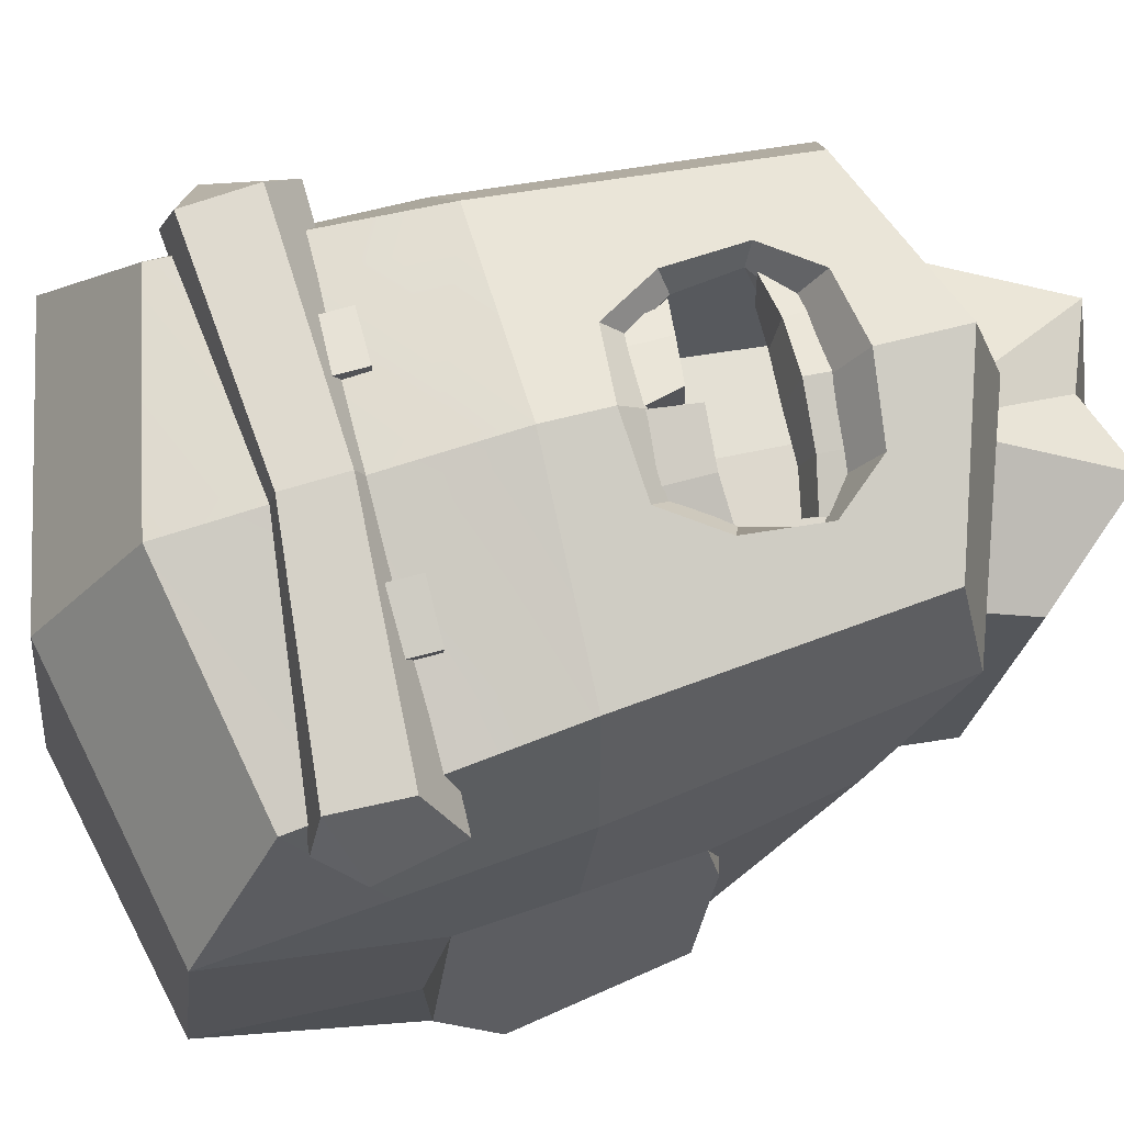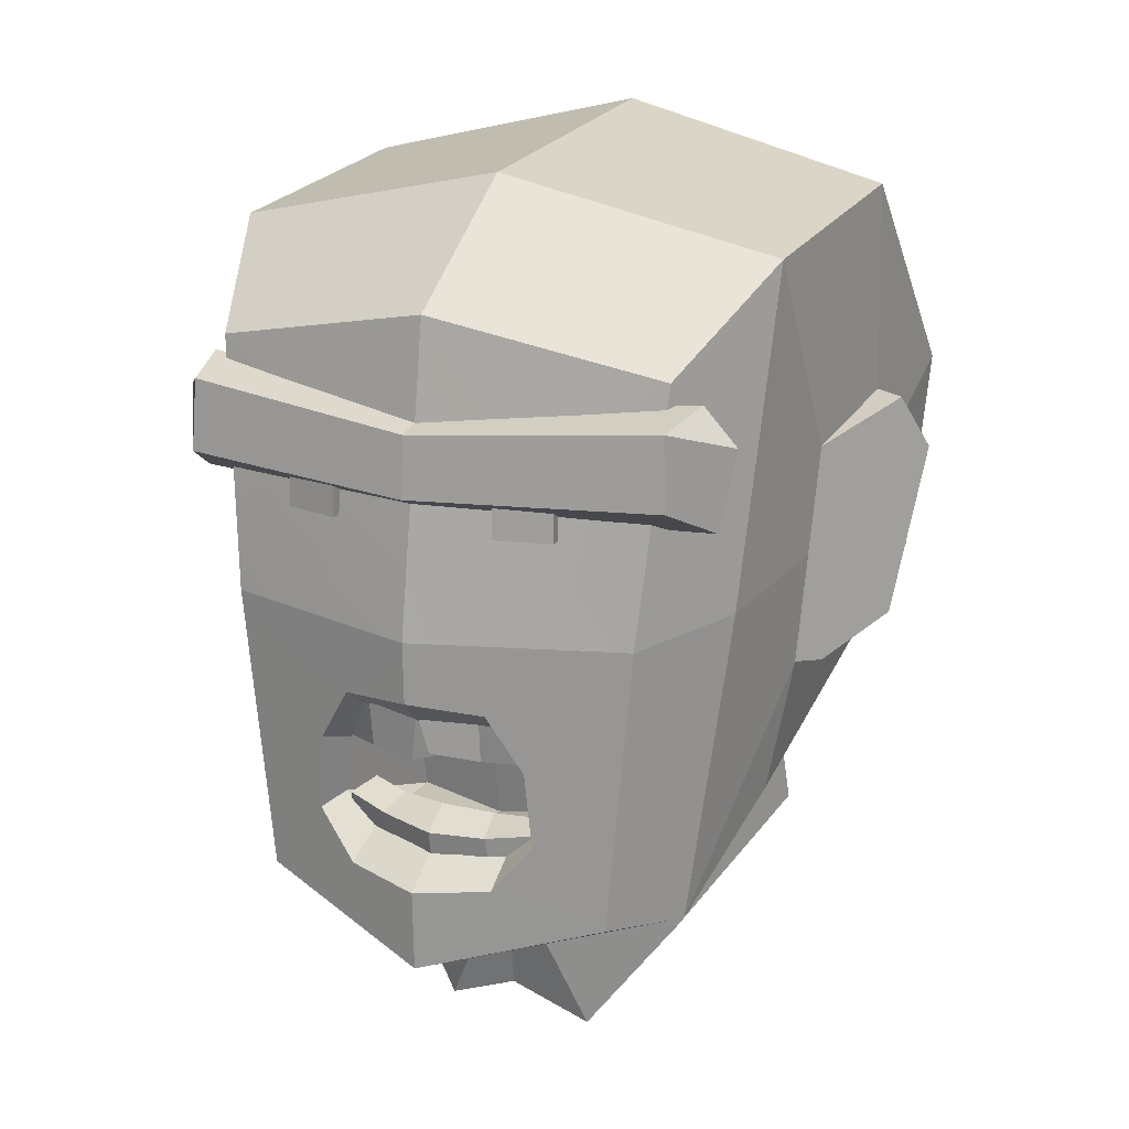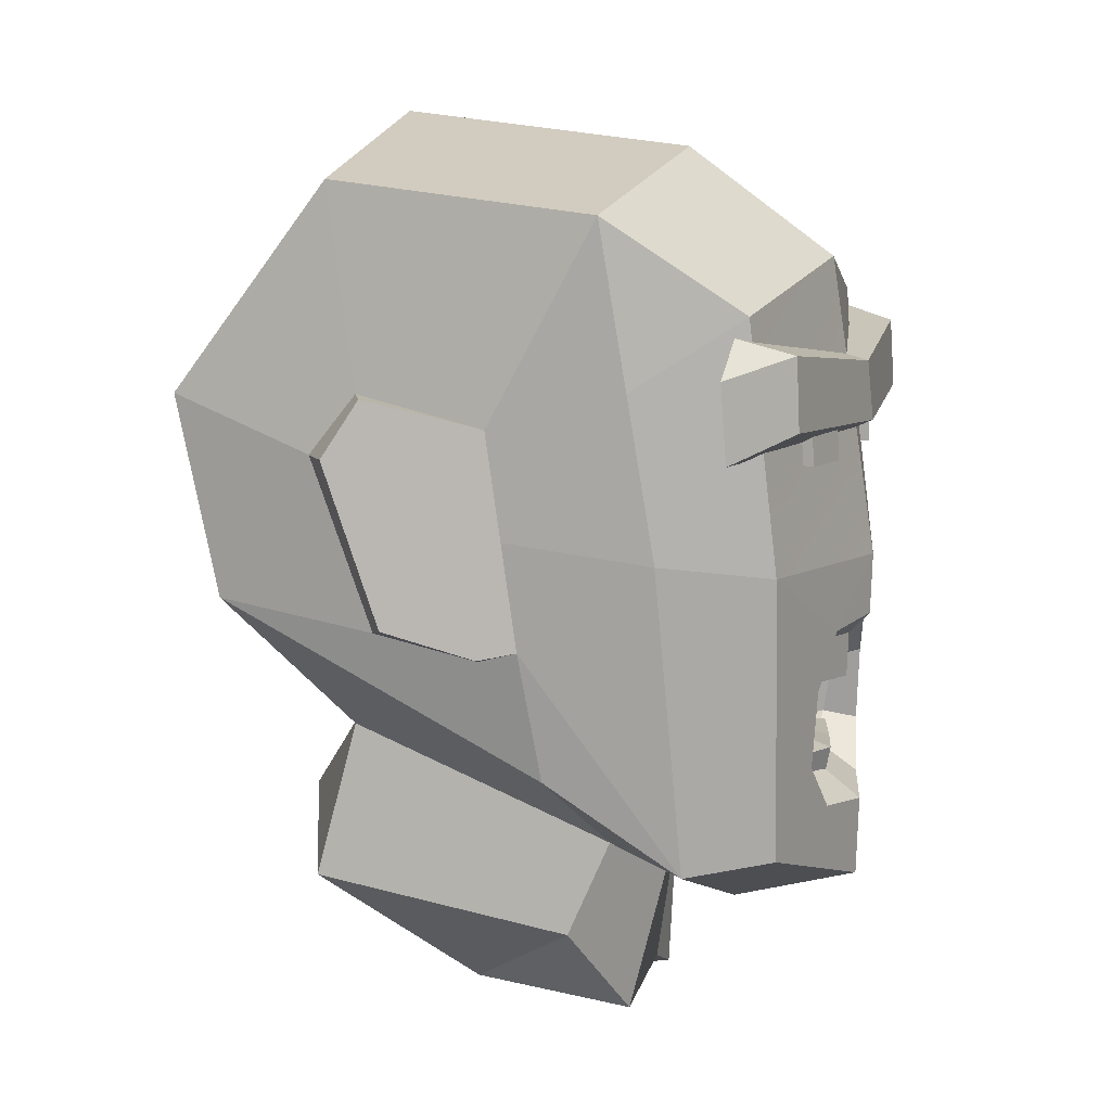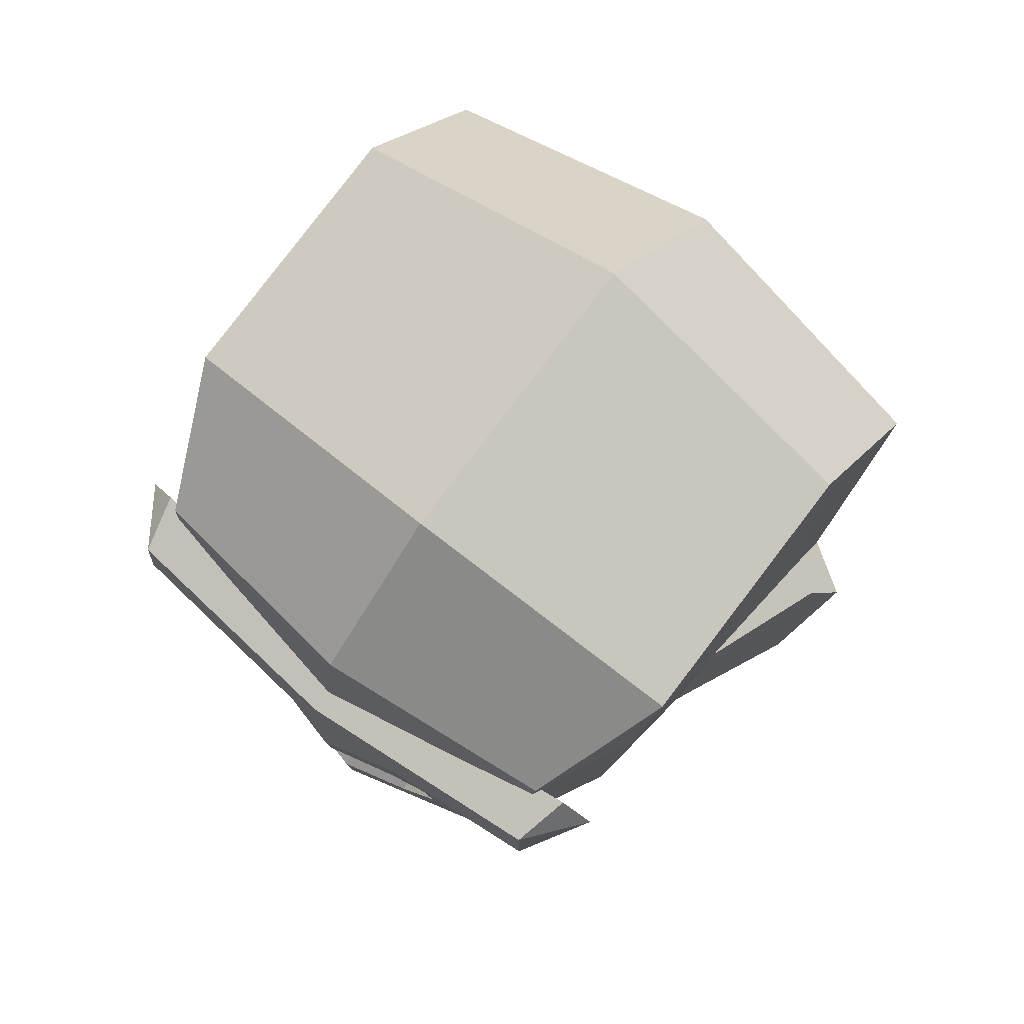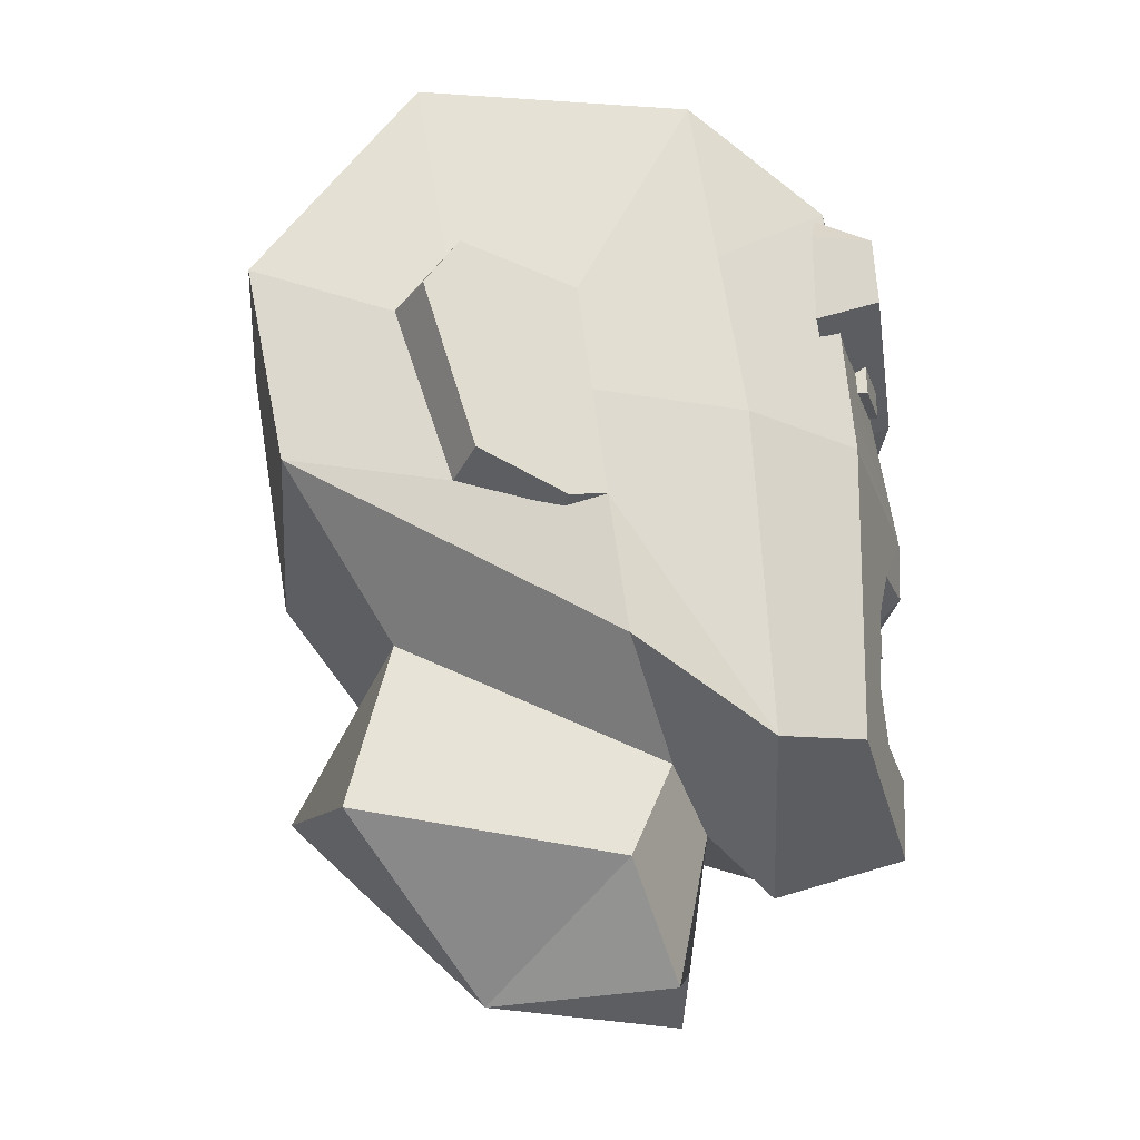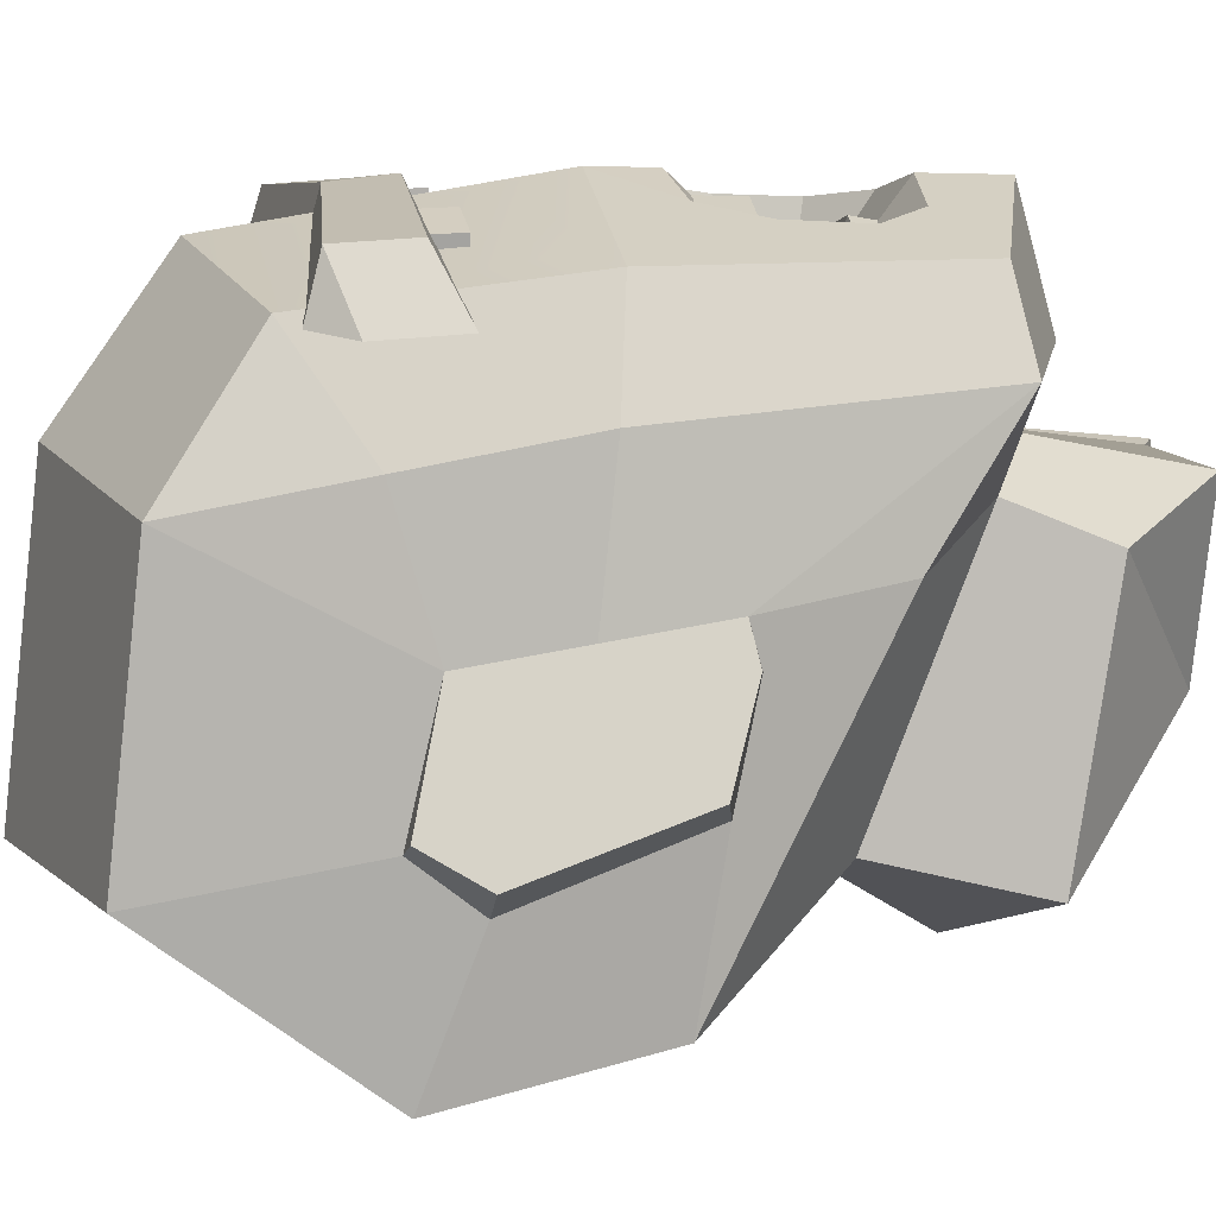
<metadata>
{"format":"obj","ext":"obj","renderer":"f3d","projection":"perspective","resolution":1024,"background":"white","views":[{"elev":71.9,"azim":-104.6,"up":"+Z"},{"elev":17.5,"azim":26.3,"up":"+Y"},{"elev":9.6,"azim":-72.3,"up":"+Y"},{"elev":76.7,"azim":37.9,"up":"+Y"},{"elev":-24.0,"azim":-87.0,"up":"+Y"},{"elev":11.9,"azim":-100.5,"up":"+Z"}]}
</metadata>
<code>
v 0 -12.04 12.43
v 0 -13.43 7.535
v 6.931 -9.812 10.75
v 8.658 -10.23 7.598
v -0 -10.97 5.128
v 5.492 -10.06 3.937
v 10.14 1.549 6.911
v 8.009 0.9784 10.85
v 10.54 -1.789 1.892
v 10.72 2.256 1.361
v 9.753 -6.735 2.579
v 2.88 -8.626 11.82
v -1e-06 -8.994 12.53
v -1e-06 -1.583 12.78
v 2.824 -1.812 12.07
v 4.161 -3.914 11.65
v 4.397 -6.796 11.5
v 0 0.7458 12.86
v -6.931 -9.812 10.75
v -8.658 -10.23 7.598
v -5.492 -10.06 3.937
v -10.14 1.549 6.911
v -8.009 0.9784 10.85
v -10.54 -1.789 1.892
v -10.72 2.256 1.361
v -9.753 -6.735 2.579
v -2.88 -8.626 11.82
v -2.824 -1.812 12.07
v -4.161 -3.914 11.65
v -4.397 -6.796 11.5
v -5.288 4.716 11.55
v -3.159 4.709 12.05
v -5.272 6.836 11.49
v -3.151 6.83 11.99
v -5.061 6.771 9.211
v -3.146 6.766 9.697
v -5.076 4.863 9.265
v -3.154 4.857 9.753
v 5.288 4.716 11.55
v 3.159 4.709 12.05
v 5.272 6.836 11.49
v 3.151 6.83 11.99
v 5.061 6.771 9.211
v 3.146 6.766 9.697
v 5.076 4.863 9.265
v 3.154 4.857 9.753
v -1.308 7.284 11.63
v -1.341 3.051 12.28
v -6.694 3.026 10.94
v -7 7.999 10.48
v -8.865 10.38 9.932
v 0 12.11 11.09
v 1.308 7.284 11.63
v 1.341 3.051 12.28
v 6.694 3.026 10.94
v 7 7.999 10.48
v 8.865 10.38 9.932
v -10.91 6.302 0.8307
v -10.49 7.725 5.945
v 10.91 6.302 0.8307
v 10.49 7.725 5.945
v 0 16.23 5.401
v 0 17.6 -6.068
v 0 8.956 -12.86
v 0 -1.502 -11.12
v 0 -5.998 -7.838
v 0.1978 -10.24 -10.55
v 13.31 5.33 -4.493
v 12.61 -0.8692 -2.597
v 12.53 7.435 -3.301
v 11.36 7.494 -3.899
v 11.43 5.242 -5.717
v 10.87 -1.313 -3.541
v 11.09 -2.05 0.5344
v 10.39 -2.235 0.3382
v 11.14 7.293 -11.17
v 10.85 -0.3321 -9.655
v 10.8 15.09 -5.186
v 10.85 13.9 4.978
v 6.697 -5.819 -5.985
v 6.989 -11.28 -7.208
v 6.077 -13.41 2.361
v 3.001 -17.51 4.039
v -0.09786 -16.25 4.366
v -13.31 5.33 -4.493
v -12.61 -0.8692 -2.597
v -12.53 7.435 -3.301
v -11.36 7.494 -3.899
v -11.43 5.242 -5.717
v -10.87 -1.313 -3.541
v -11.09 -2.05 0.5344
v -10.39 -2.235 0.3382
v -11.14 7.293 -11.17
v -10.85 -0.3321 -9.655
v -10.8 15.09 -5.186
v -10.85 13.9 4.978
v -6.697 -5.819 -5.985
v -6.95 -11.96 -7.583
v -6.239 -13.66 2.472
v -3.001 -17.51 4.039
v -2e-06 -2.434 6.621
v -3.406 -2.919 6.409
v -3.221 -7.803 5.565
v -2e-06 -8.363 5.688
v -2e-06 -2.473 11.92
v -2.532 -2.645 11.05
v -2.745 -7.507 10.17
v -2e-06 -7.823 10.99
v -4.079 -6.569 10.18
v -3.601 -4.174 10.67
v -4.117 -4.15 10.24
v -2.143 -3.965 11.38
v -3.999 -2.45 10.97
v -2.197 -2.199 11.53
v -3.563 -2.047 9.485
v -1.848 -2.084 9.718
v -3.622 -3.901 8.937
v -1.733 -3.997 9.746
v -0.2256 -4.078 11.96
v 0.01205 -2.131 11.98
v 0.3164 -2.221 10.03
v 0.2551 -4.274 10.16
v 0.4307 -3.693 11.84
v 2.217 -3.914 11.26
v 2.183 -2.201 11.33
v 0.1218 -2.046 10.05
v 1.911 -2.085 9.828
v 0.5485 -3.77 10.11
v 2.062 -3.93 9.915
v 4.412 -4.216 10.03
v 4.087 -2.612 10.78
v 3.57 -2.434 9.402
v 4.007 -4.177 8.8
v 3.845 -6.855 10.34
v 2.115 -7.083 10.86
v 4.085 -8.455 10.13
v 2.276 -8.853 10.58
v 3.677 -8.433 8.59
v 1.958 -8.462 8.794
v 3.374 -6.735 9.016
v 1.773 -6.662 9.445
v 0.05619 -7.053 11.33
v 0.05974 -9.043 10.95
v -0.1148 -8.503 9.081
v -0.1741 -6.495 9.819
v -2.107 -6.881 10.79
v -2.1 -8.795 10.31
v -1.803 -8.491 8.835
v -1.93 -6.493 9.5
v -3.79 -6.519 10.34
v -3.997 -8.247 9.857
v -3.456 -8.038 8.493
v -3.364 -6.217 9.154
v 3.495 -2.919 6.409
v 3.311 -7.803 5.565
v 2.621 -2.645 11.05
v 2.835 -7.507 10.17
v 4.168 -6.569 10.18
v 3.69 -4.174 10.67
v 9.56 6.381 11.83
v 9.916 9.668 9.571
v 0 5.922 12.74
v 0 8.664 10.79
v 10.51 5.219 9.456
v 11.13 8.261 9.387
v 9.422 9.07 11.69
v 0 8.182 12.51
v 0 5.013 10.74
v -9.18 6.381 11.83
v -9.535 9.668 9.571
v -10.13 5.219 9.456
v -10.75 8.261 9.387
v -9.041 9.07 11.69
v -0.9253 -17.6 -3.019
f 4 3 1 2
f 4 2 5 6
f 7 8 3 4
f 9 10 7 4
f 11 4 6
f 9 4 11
f 3 12 13 1
f 15 18 14
f 3 8 16 17
f 3 17 12
f 8 15 16
f 15 8 18
f 20 2 1 19
f 20 21 5 2
f 22 20 19 23
f 24 20 22 25
f 26 21 20
f 24 26 20
f 19 1 13 27
f 28 14 18
f 19 30 29 23
f 19 27 30
f 23 29 28
f 28 18 23
f 31 32 34 33
f 33 34 36 35
f 37 38 32 31
f 32 38 36 34
f 37 31 33 35
f 39 41 42 40
f 41 43 44 42
f 45 39 40 46
f 40 42 44 46
f 45 43 41 39
f 50 49 48 47
f 18 52 47 48
f 51 23 49 50
f 51 50 47 52
f 23 18 48 49
f 56 53 54 55
f 18 54 53 52
f 57 56 55 8
f 57 52 53 56
f 8 55 54 18
f 25 22 59 58
f 51 59 22 23
f 10 60 61 7
f 57 8 7 61
f 70 68 72 71
f 74 9 75
f 68 70 60 10 9 74 69
f 72 68 69 73
f 60 70 71
f 69 74 75 73
f 78 76 64 63
f 76 77 65 64
f 79 78 63 62
f 57 79 62 52
f 77 11 6 80
f 57 61 79
f 77 80 66 65
f 6 82 81 80
f 80 81 67 66
f 5 83 82 6
f 60 79 61
f 79 60 71 78
f 78 71 72 76
f 76 72 73 77
f 77 73 75 9 11
f 5 84 83
f 87 88 89 85
f 91 92 24
f 85 86 91 24 25 58 87
f 89 90 86 85
f 58 88 87
f 86 90 92 91
f 95 63 64 93
f 93 64 65 94
f 96 62 63 95
f 51 52 62 96
f 94 97 21 26
f 51 96 59
f 94 65 66 97
f 21 97 98 99
f 97 66 67 98
f 5 21 99 100
f 58 59 96
f 96 95 88 58
f 95 93 89 88
f 93 94 90 89
f 94 26 24 92 90
f 5 100 84
f 101 102 103 104
f 105 106 102 101
f 109 107 103
f 107 108 104 103
f 14 28 106 105
f 28 29 110 106
f 27 13 108 107
f 109 30 27 107
f 29 30 109 110
f 110 109 103 102
f 106 110 102
f 111 112 114 113
f 115 116 118 117
f 117 118 112 111
f 117 111 113 115
f 112 119 120 114
f 116 121 122 118
f 118 122 119 112
f 119 122 121 120
f 123 124 125 120
f 126 127 129 128
f 128 129 124 123
f 128 123 120 126
f 124 130 131 125
f 127 132 133 129
f 129 133 130 124
f 130 133 132 131
f 134 135 137 136
f 138 139 141 140
f 140 141 135 134
f 135 142 143 137
f 139 144 145 141
f 141 145 142 135
f 142 146 147 143
f 144 148 149 145
f 145 149 146 142
f 146 150 151 147
f 148 152 153 149
f 149 153 150 146
f 101 104 155 154
f 105 101 154 156
f 158 155 157
f 157 155 104 108
f 14 105 156 15
f 15 156 159 16
f 12 157 108 13
f 158 157 12 17
f 16 159 158 17
f 159 154 155 158
f 156 154 159
f 166 161 163 167
f 165 161 166
f 160 164 165 166
f 160 166 167 162
f 162 168 164 160
f 173 167 163 170
f 172 173 170
f 169 173 172 171
f 169 162 167 173
f 162 169 171 168
f 170 171 172
f 164 161 165
f 168 163 161 164
f 168 171 170 163
f 67 81 174
f 81 82 174
f 82 83 174
f 83 84 174
f 84 100 174
f 100 99 174
f 99 98 174
f 98 67 174

</code>
